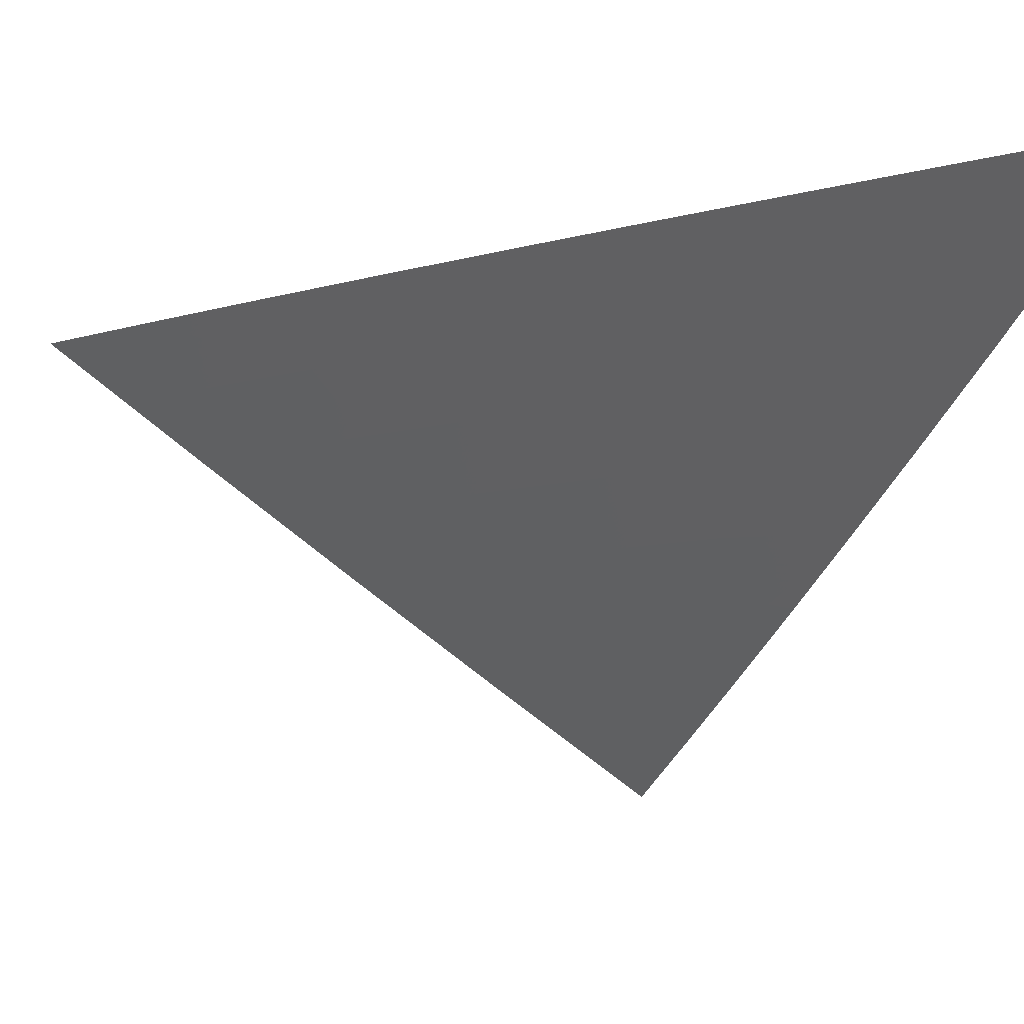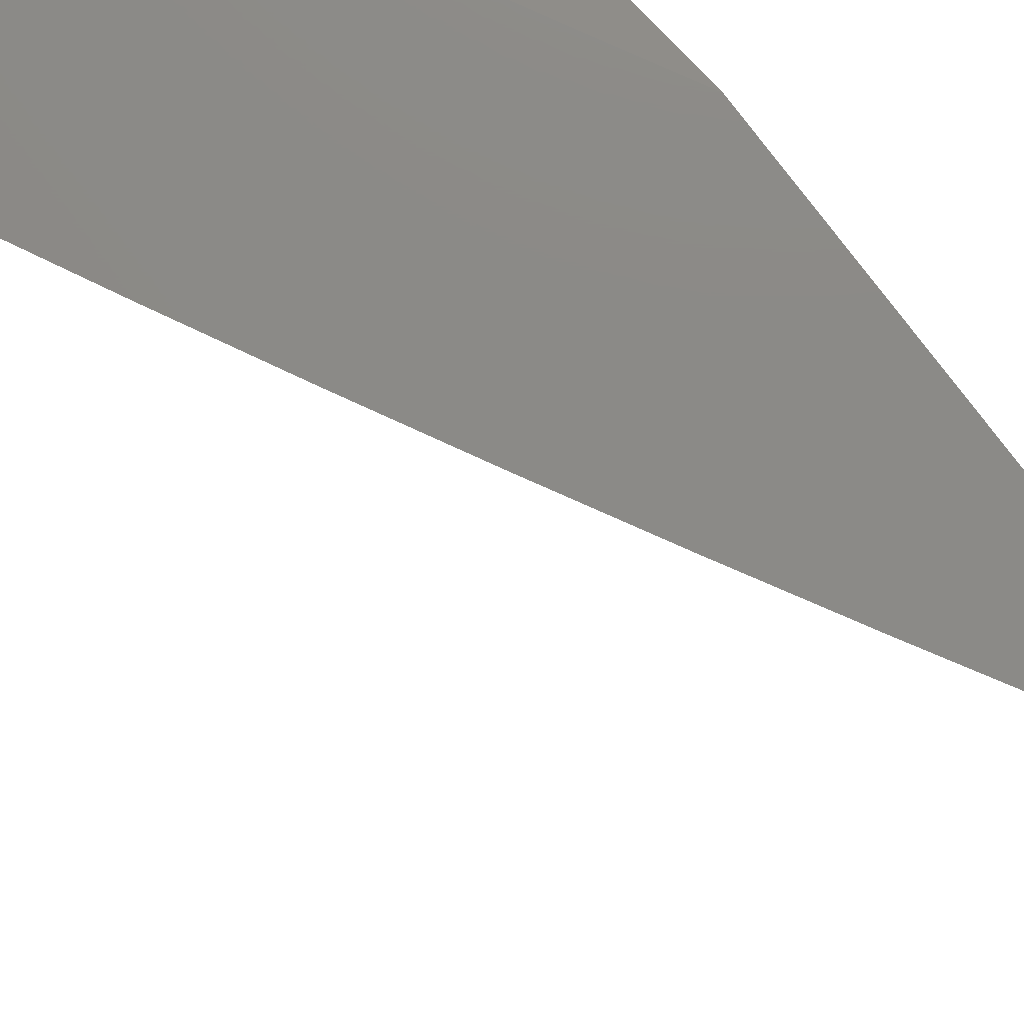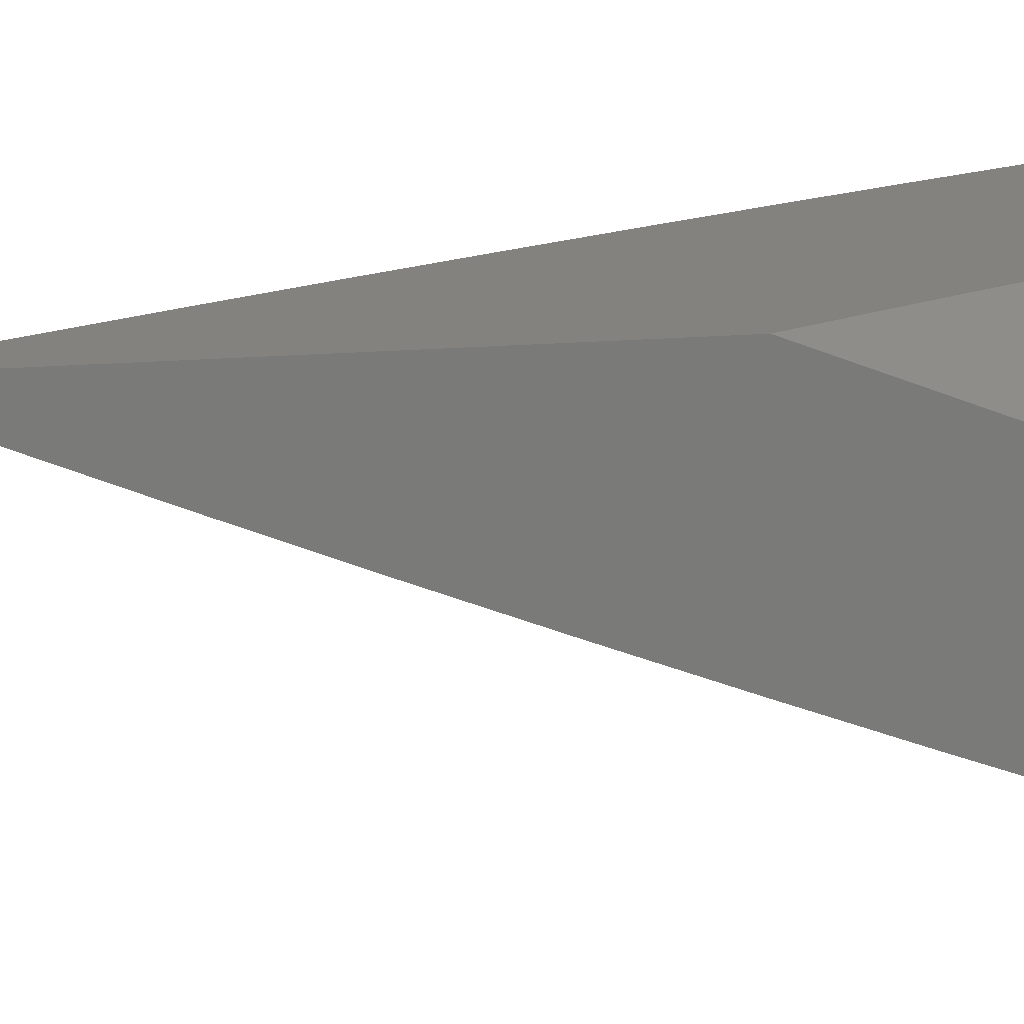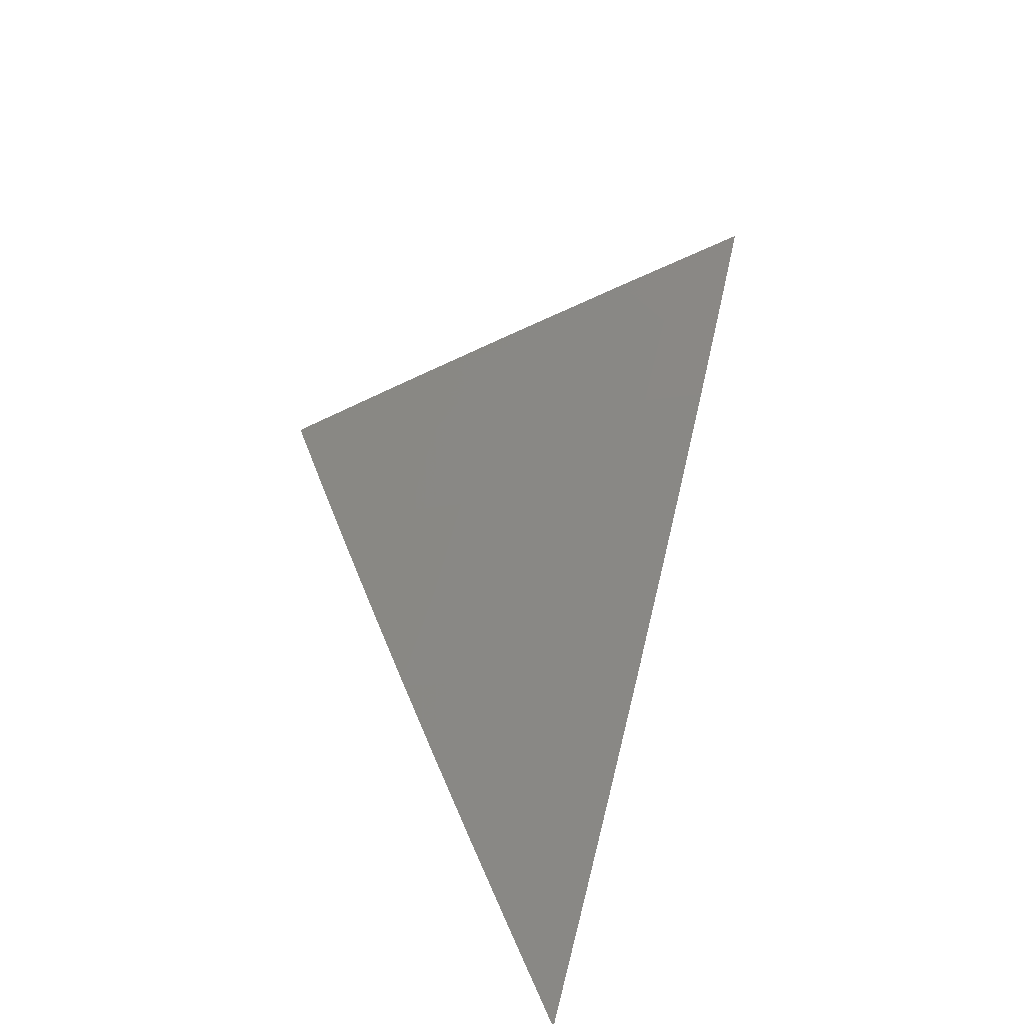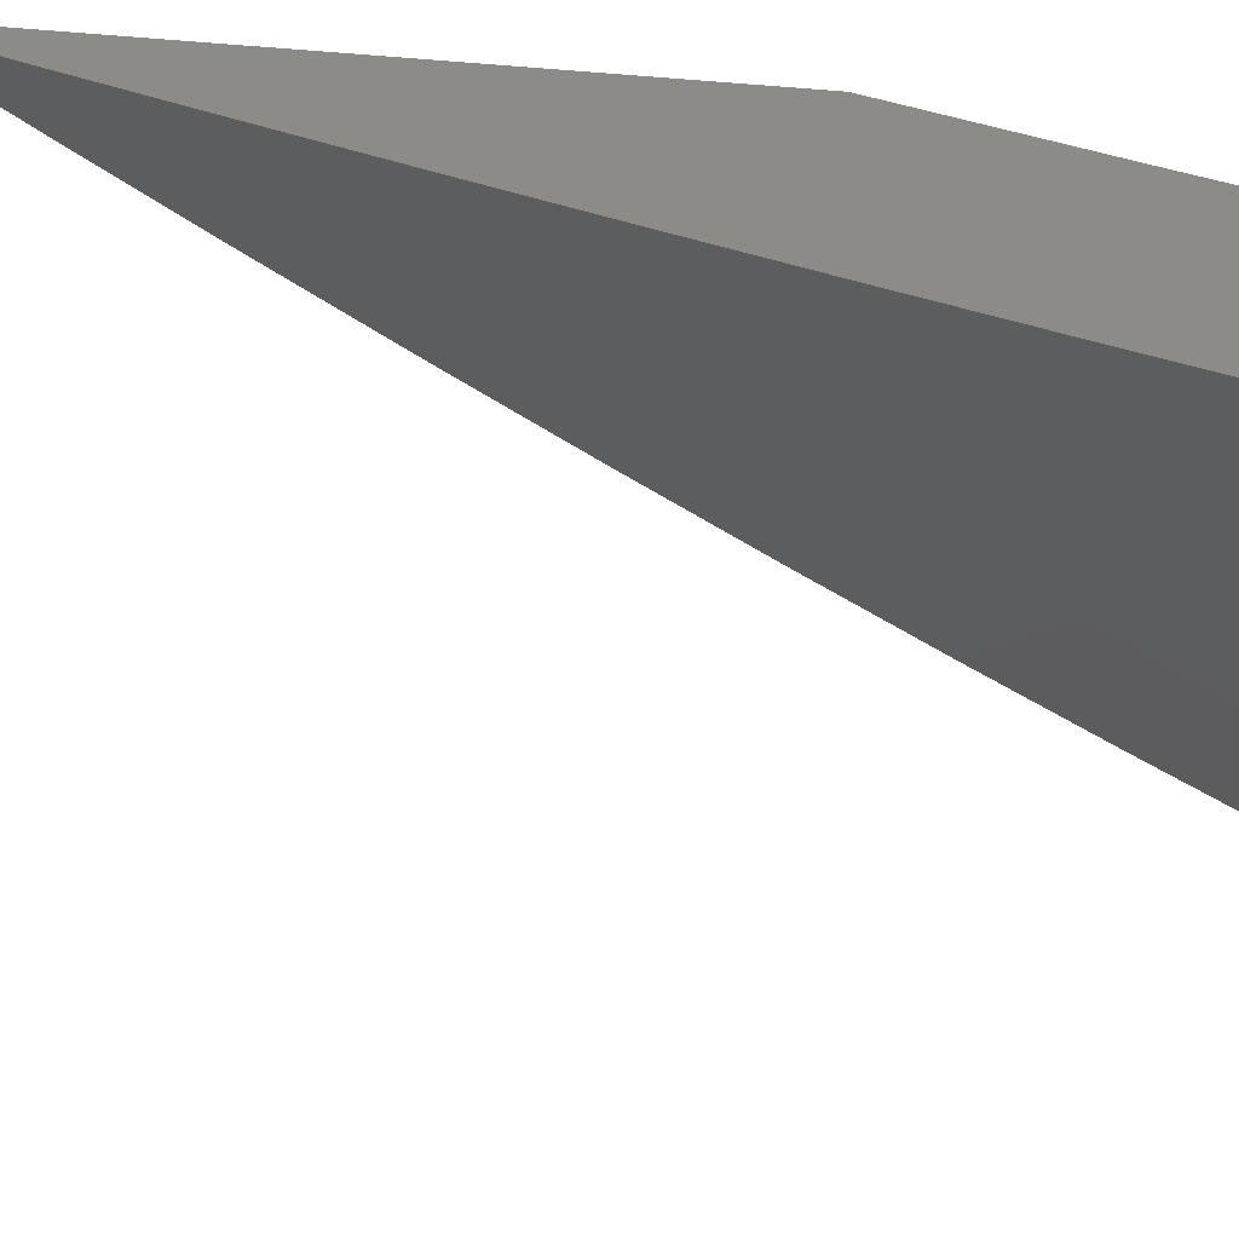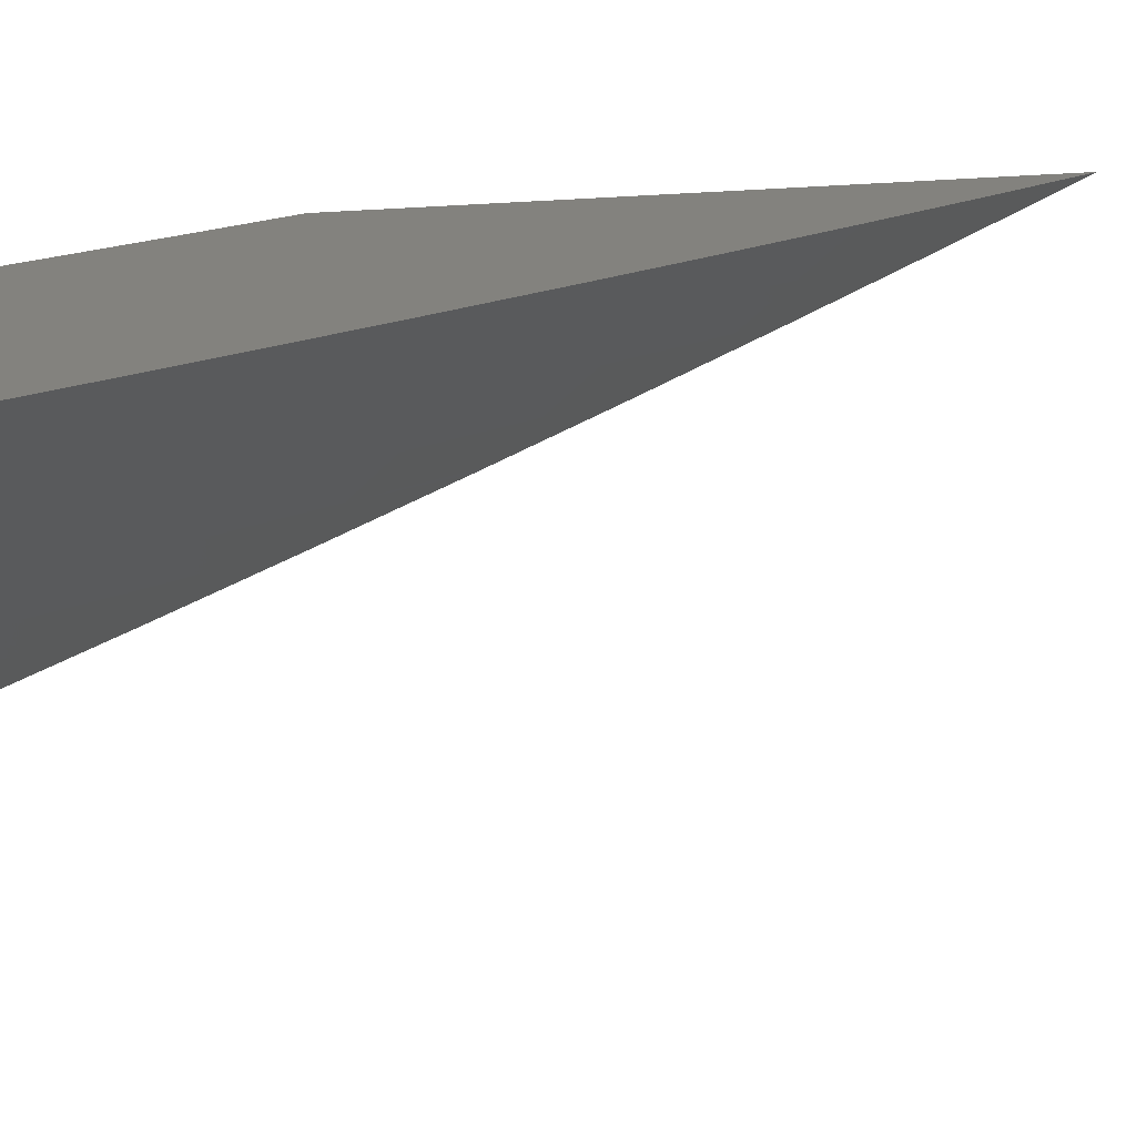
<metadata>
{"format":"stl","ext":"stl","renderer":"f3d","projection":"perspective","resolution":1024,"background":"white","views":[{"elev":-6.8,"azim":-16.8,"up":"+Z"},{"elev":78.7,"azim":-36.8,"up":"+Z"},{"elev":16.9,"azim":79.3,"up":"+Z"},{"elev":-60.3,"azim":-118.3,"up":"+Y"},{"elev":-56.5,"azim":85.2,"up":"+Z"},{"elev":16.9,"azim":-105.5,"up":"+Z"}]}
</metadata>
<code>
# stl→obj: 60 verts, 116 faces
v -6 -3 -9.066
v -6.093 -3 -9
v -6.045 -3.004 -9.033
v -6.07 -3.044 -9
v -6.033 -3.025 -9.033
v -6.022 -3.047 -9.033
v -6.01 -3.068 -9.033
v -6 -3.087 -9.034
v -6.047 -3.087 -9
v -6.024 -3.13 -9
v -6 -3.174 -9
v -6 -3.457 -9
v -6.033 -3.401 -9
v -6 -3.401 -9.024
v -6.009 -3.387 -9.023
v -6 -3.344 -9.048
v -6.042 -3.331 -9.023
v -6.018 -3.318 -9.046
v -6.075 -3.274 -9.023
v -6.05 -3.261 -9.046
v -6.082 -3.204 -9.046
v -6.057 -3.191 -9.069
v -6.088 -3.135 -9.069
v -6.063 -3.122 -9.091
v -6.093 -3.065 -9.091
v -6.068 -3.053 -9.114
v -6.122 -3.009 -9.091
v -6.064 -3 -9.136
v -6.127 -3 -9.091
v -6.148 -3.021 -9.069
v -6.19 -3 -9.046
v -6.173 -3.033 -9.046
v -6.198 -3.046 -9.023
v -6.143 -3.091 -9.046
v -6.168 -3.103 -9.023
v -6.137 -3.16 -9.023
v -6.192 -3.116 -9
v -6.162 -3.174 -9
v -6.106 -3.217 -9.023
v -6.13 -3.231 -9
v -6.099 -3.288 -9
v -6.066 -3.345 -9
v -6.223 -3.058 -9
v -6.252 -3 -9
v -6 -3 -9.181
v -6.018 -3.027 -9.158
v -6.043 -3.04 -9.136
v -6.038 -3.109 -9.114
v -6.032 -3.178 -9.091
v -6.025 -3.248 -9.069
v -6 -3.287 -9.071
v -6 -3.058 -9.16
v -6.013 -3.096 -9.136
v -6 -3.115 -9.138
v -6.007 -3.165 -9.114
v -6 -3.23 -9.094
v -6.001 -3.234 -9.091
v -6 -3.173 -9.116
v -6.113 -3.148 -9.046
v -6.118 -3.078 -9.069
f 1 2 3
f 3 2 4
f 3 4 5
f 5 4 6
f 5 6 1
f 1 6 7
f 1 7 8
f 8 7 9
f 8 9 10
f 4 9 6
f 6 9 7
f 10 11 8
f 5 1 3
f 12 13 14
f 14 13 15
f 14 15 16
f 16 15 17
f 16 17 18
f 18 17 19
f 18 19 20
f 20 19 21
f 20 21 22
f 22 21 23
f 22 23 24
f 24 23 25
f 24 25 26
f 26 25 27
f 26 27 28
f 28 27 29
f 29 27 30
f 29 30 31
f 31 30 32
f 31 32 33
f 33 32 34
f 33 34 35
f 35 34 36
f 35 36 37
f 37 36 38
f 38 36 39
f 38 39 40
f 40 39 19
f 40 19 41
f 41 19 17
f 41 17 42
f 42 17 15
f 42 15 13
f 37 43 35
f 35 43 33
f 43 44 33
f 33 44 31
f 45 46 28
f 28 46 47
f 28 47 26
f 26 47 48
f 26 48 24
f 24 48 49
f 24 49 22
f 22 49 50
f 22 50 20
f 20 50 51
f 20 51 18
f 18 51 16
f 45 52 46
f 46 52 47
f 47 52 53
f 53 52 54
f 53 54 48
f 48 54 55
f 48 55 49
f 49 55 56
f 49 56 57
f 57 56 51
f 57 51 50
f 54 58 55
f 55 58 56
f 49 57 50
f 19 39 21
f 21 39 59
f 21 59 23
f 23 59 60
f 23 60 25
f 25 60 30
f 25 30 27
f 39 36 59
f 59 36 34
f 59 34 60
f 60 34 32
f 60 32 30
f 47 53 48
f 8 58 1
f 1 58 54
f 1 54 52
f 11 51 8
f 8 51 56
f 8 56 58
f 12 14 11
f 11 14 16
f 11 16 51
f 52 45 1
f 10 41 11
f 11 41 42
f 11 42 13
f 41 10 40
f 40 10 9
f 40 9 4
f 40 4 38
f 38 4 2
f 38 2 37
f 37 2 43
f 43 2 44
f 13 12 11
f 1 29 2
f 2 29 31
f 2 31 44
f 45 28 1
f 1 28 29

</code>
